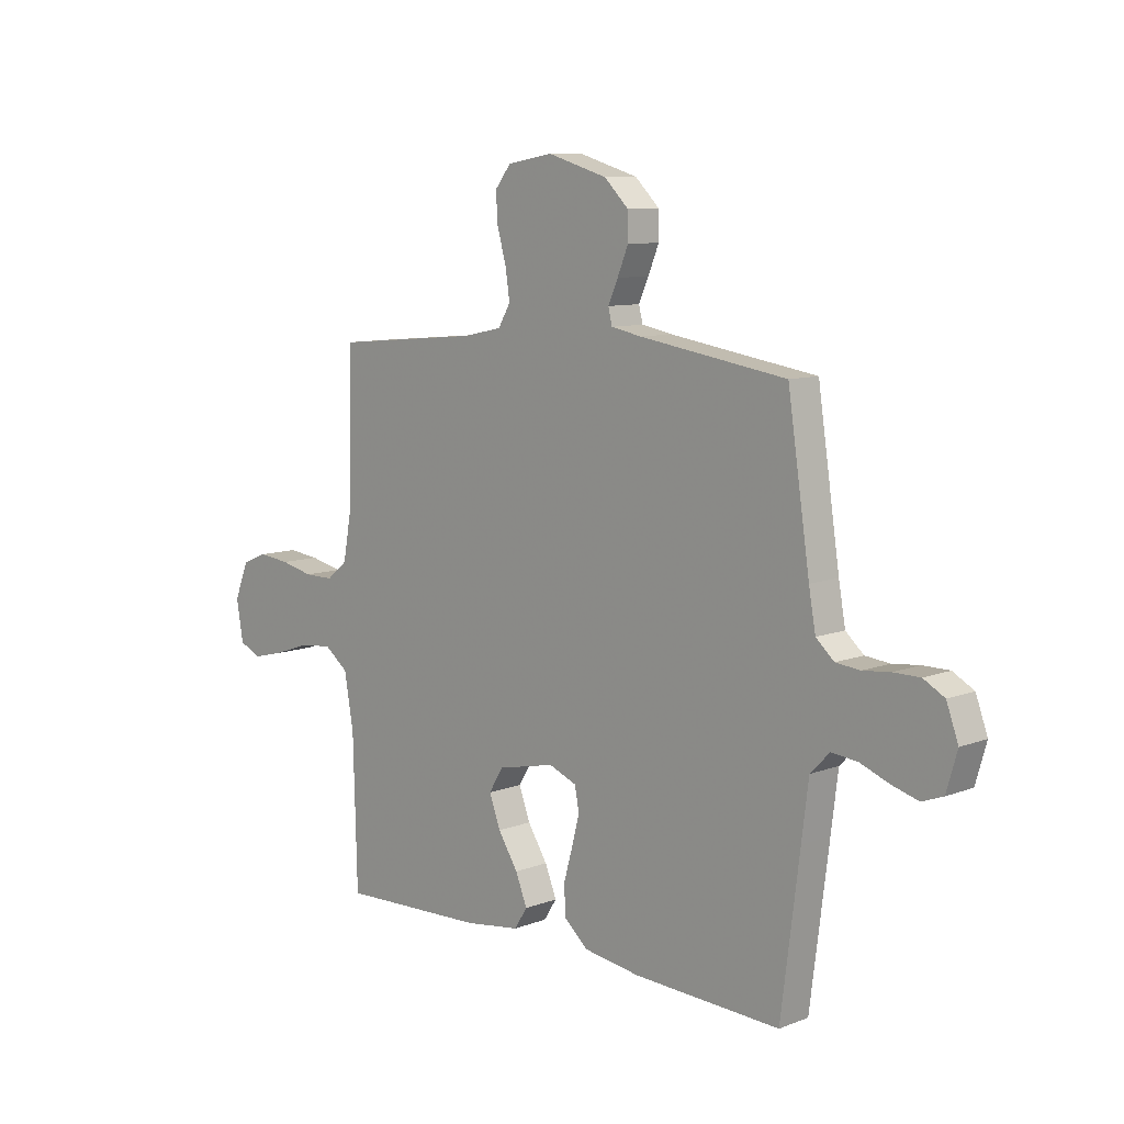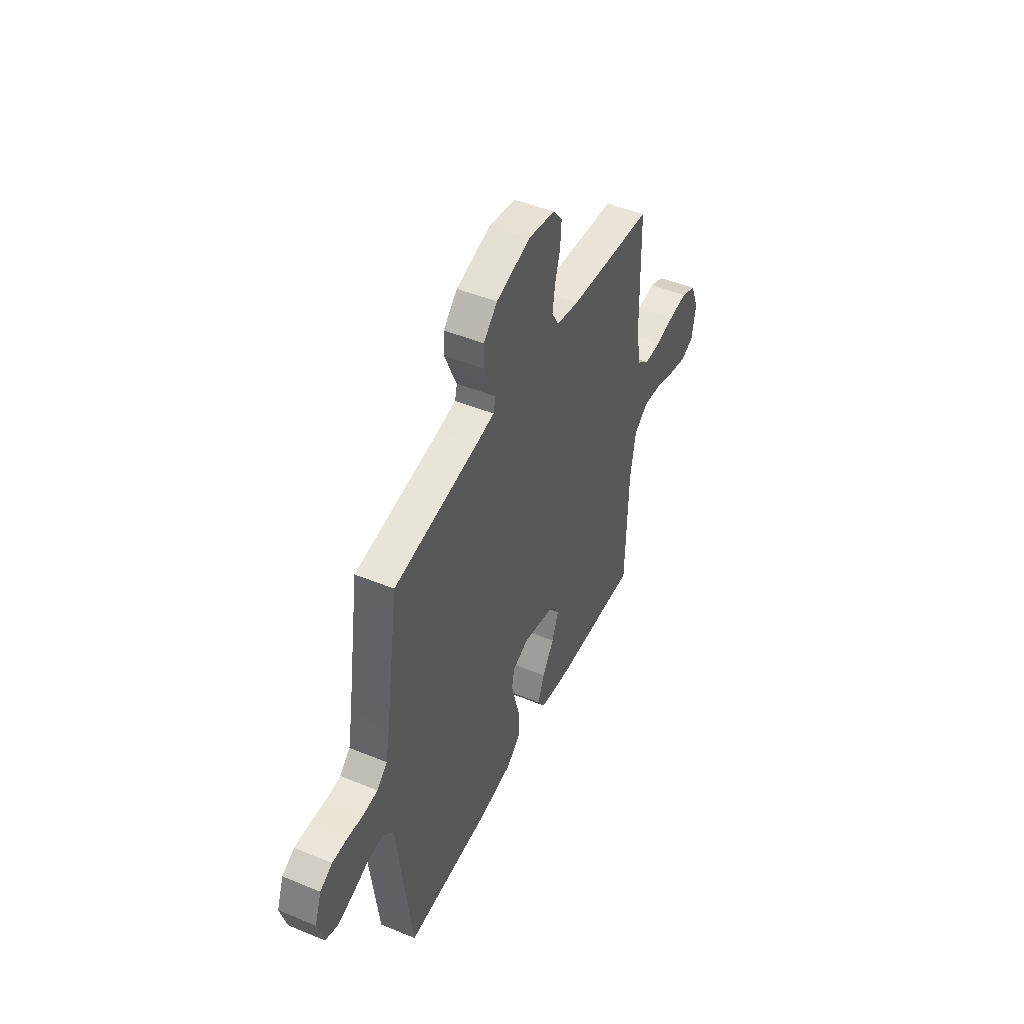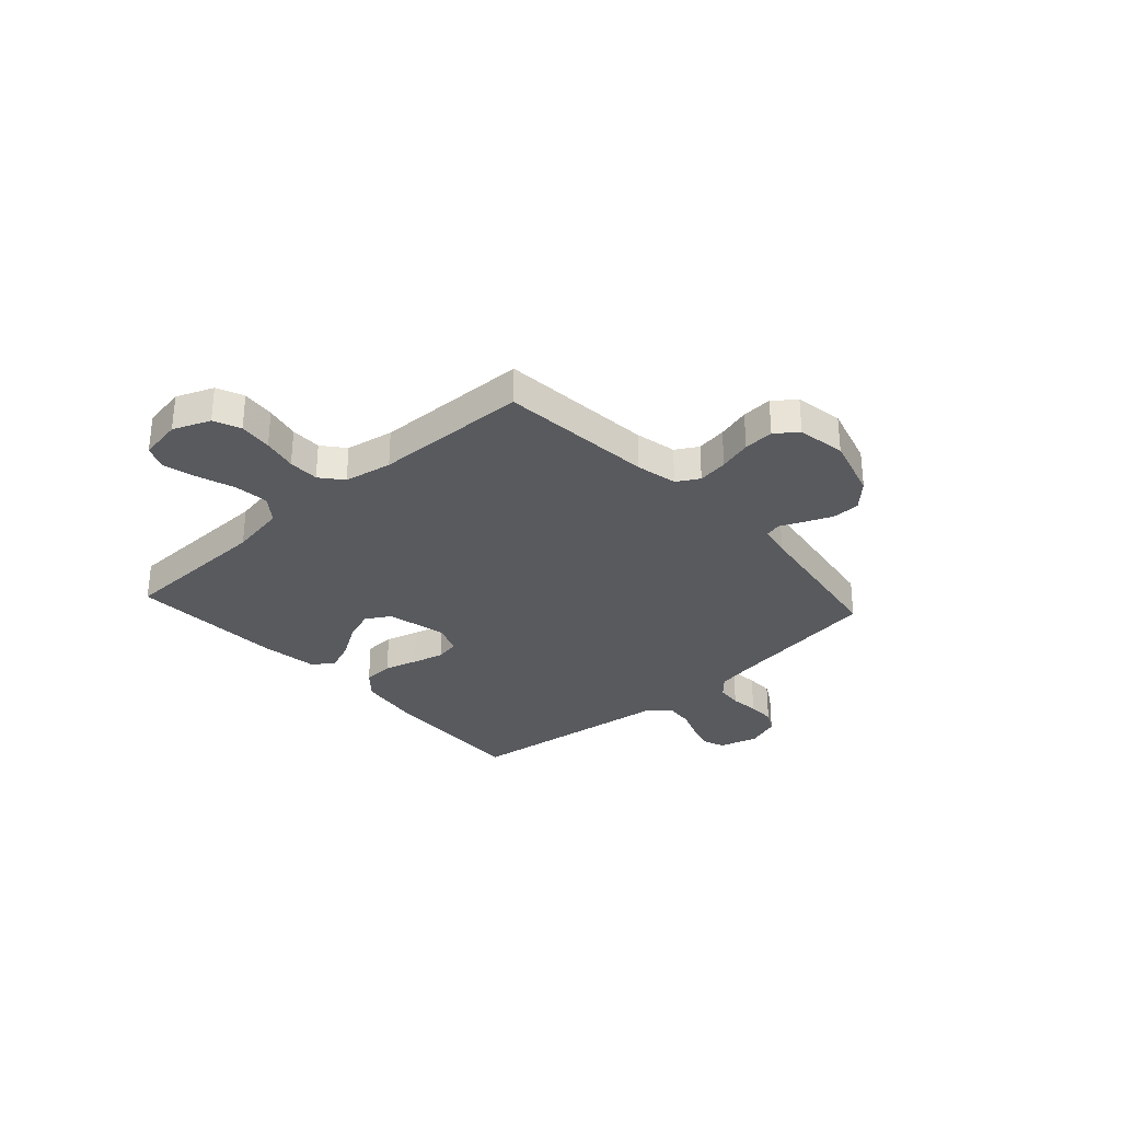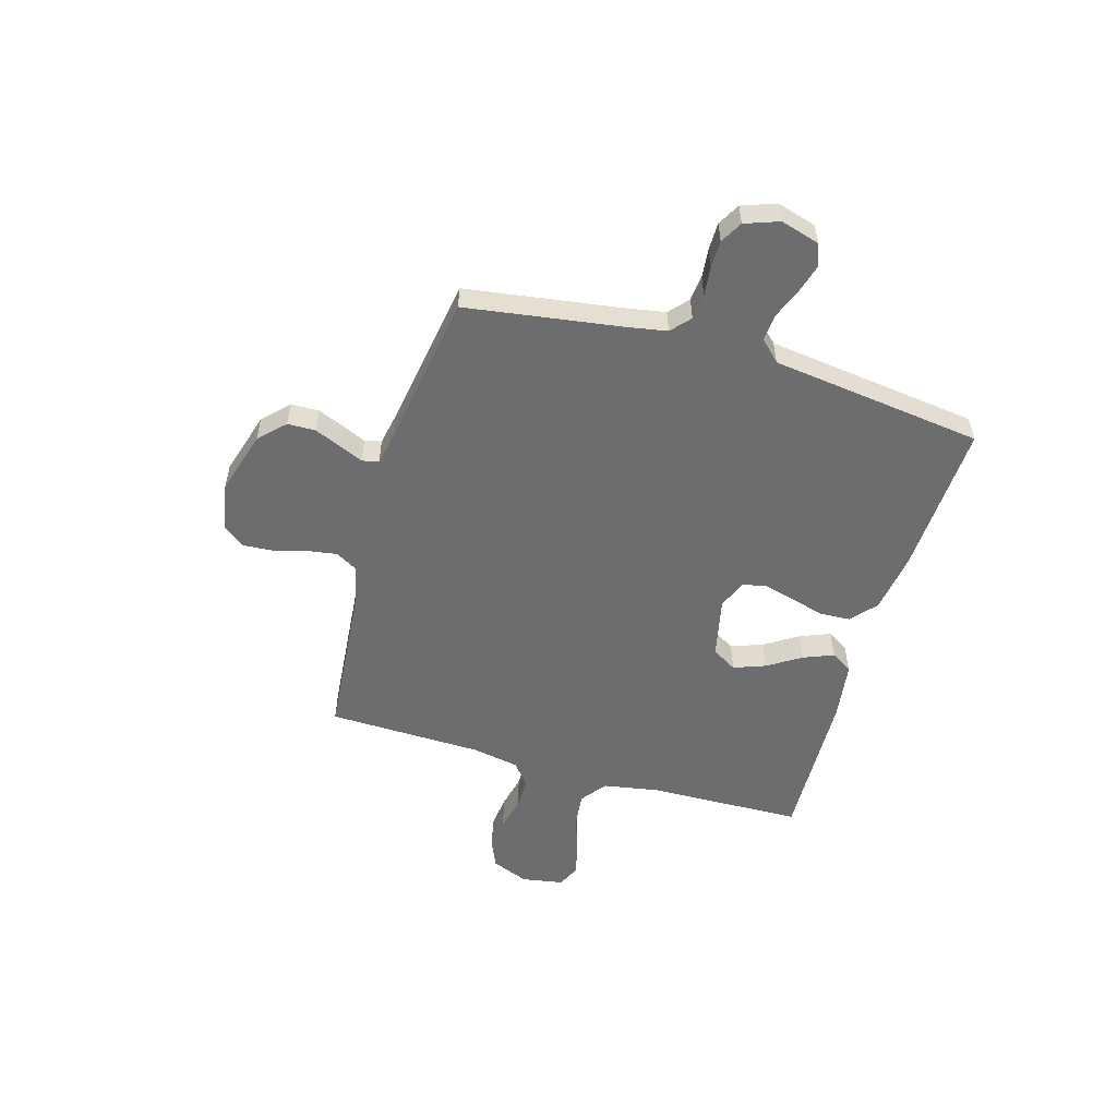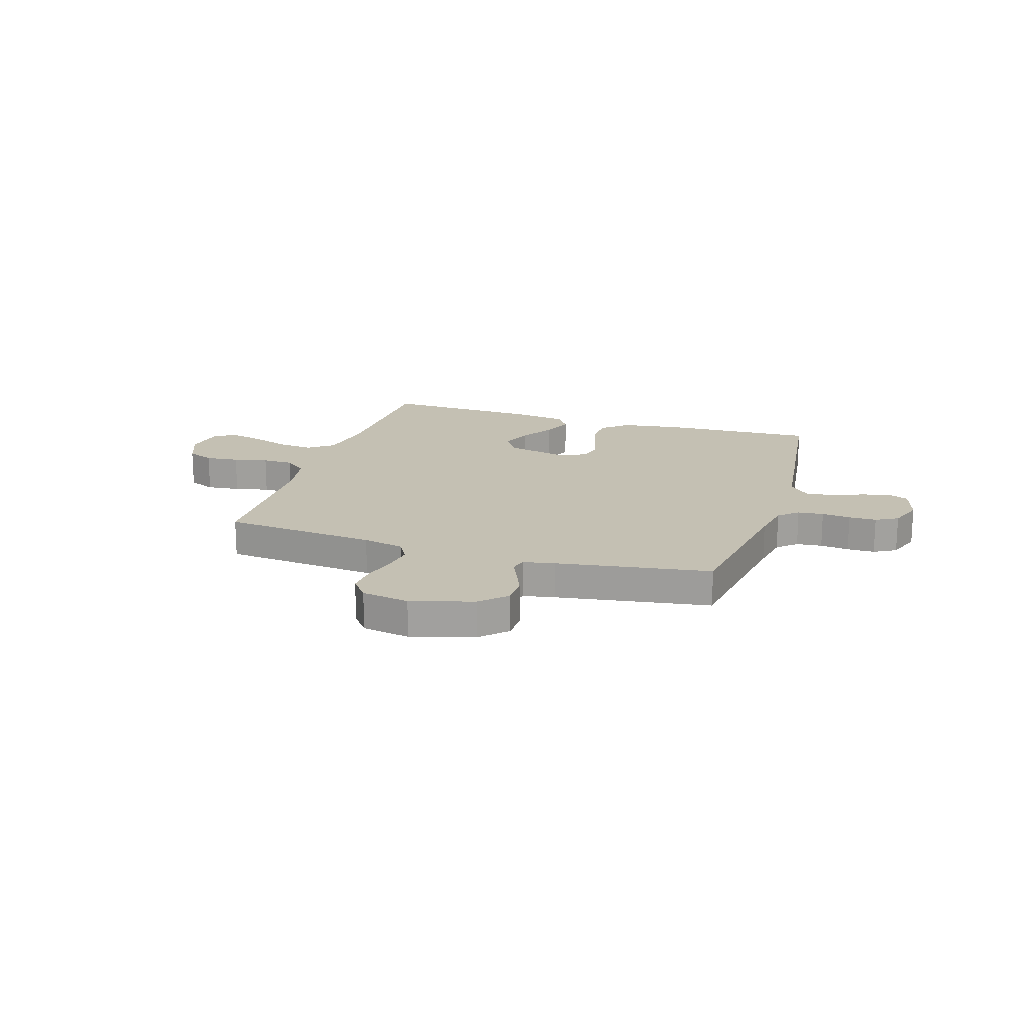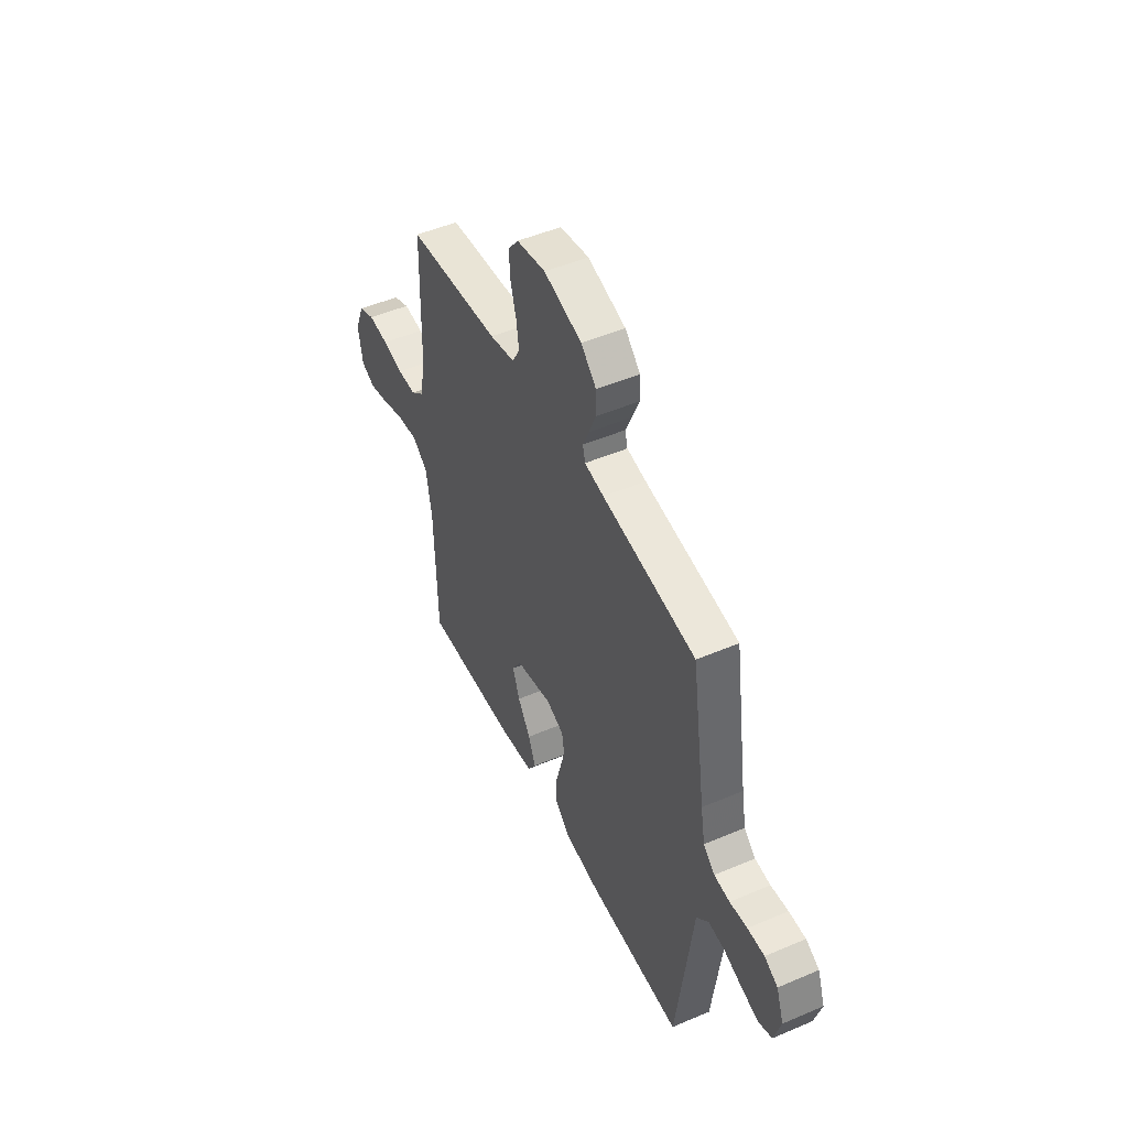
<metadata>
{"format":"obj","ext":"obj","renderer":"f3d","projection":"perspective","resolution":1024,"background":"white","views":[{"elev":9.4,"azim":45.2,"up":"+Z"},{"elev":47.1,"azim":115.0,"up":"+Z"},{"elev":-30.8,"azim":-47.8,"up":"+Y"},{"elev":-54.1,"azim":73.7,"up":"+Y"},{"elev":18.0,"azim":17.5,"up":"+Y"},{"elev":48.8,"azim":64.6,"up":"+Z"}]}
</metadata>
<code>
v -0.5 0.07 -0.5
v -0.508 0.07 -0.2
v -0.527 0.07 -0.091
v -0.576 0.07 -0.054
v -0.643 0.07 -0.061
v -0.716 0.07 -0.086
v -0.781 0.07 -0.102
v -0.826 0.07 -0.082
v -0.84 0.07 0
v -0.811 0.07 0.072
v -0.759 0.07 0.094
v -0.694 0.07 0.087
v -0.627 0.07 0.072
v -0.567 0.07 0.072
v -0.524 0.07 0.107
v -0.507 0.07 0.2
v -0.5 0.07 0.5
v -0.2 0.07 0.527
v -0.12 0.07 0.544
v -0.095 0.07 0.587
v -0.104 0.07 0.646
v -0.122 0.07 0.71
v -0.126 0.07 0.769
v -0.093 0.07 0.811
v 0 0.07 0.827
v 0.122 0.07 0.791
v 0.171 0.07 0.743
v 0.172 0.07 0.689
v 0.15 0.07 0.636
v 0.13 0.07 0.591
v 0.138 0.07 0.559
v 0.2 0.07 0.547
v 0.5 0.07 0.5
v 0.545 0.07 0.2
v 0.559 0.07 0.122
v 0.596 0.07 0.089
v 0.646 0.07 0.084
v 0.702 0.07 0.09
v 0.756 0.07 0.09
v 0.799 0.07 0.066
v 0.823 0.07 0
v 0.801 0.07 -0.076
v 0.758 0.07 -0.092
v 0.703 0.07 -0.076
v 0.644 0.07 -0.053
v 0.591 0.07 -0.048
v 0.552 0.07 -0.088
v 0.538 0.07 -0.2
v 0.5 0.07 -0.5
v 0.2 0.07 -0.487
v 0.084 0.07 -0.47
v 0.035 0.07 -0.427
v 0.032 0.07 -0.368
v 0.05 0.07 -0.303
v 0.066 0.07 -0.242
v 0.057 0.07 -0.195
v 0 0.07 -0.172
v -0.118 0.07 -0.198
v -0.147 0.07 -0.246
v -0.124 0.07 -0.308
v -0.083 0.07 -0.372
v -0.059 0.07 -0.431
v -0.086 0.07 -0.473
v -0.2 0.07 -0.489
v -0.5 0 -0.5
v -0.508 0 -0.2
v -0.527 0 -0.091
v -0.576 0 -0.054
v -0.643 0 -0.061
v -0.716 0 -0.086
v -0.781 0 -0.102
v -0.826 0 -0.082
v -0.84 0 0
v -0.811 0 0.072
v -0.759 0 0.094
v -0.694 0 0.087
v -0.627 0 0.072
v -0.567 0 0.072
v -0.524 0 0.107
v -0.507 0 0.2
v -0.5 0 0.5
v -0.2 0 0.527
v -0.12 0 0.544
v -0.095 0 0.587
v -0.104 0 0.646
v -0.122 0 0.71
v -0.126 0 0.769
v -0.093 0 0.811
v 0 0 0.827
v 0.122 0 0.791
v 0.171 0 0.743
v 0.172 0 0.689
v 0.15 0 0.636
v 0.13 0 0.591
v 0.138 0 0.559
v 0.2 0 0.547
v 0.5 0 0.5
v 0.545 0 0.2
v 0.559 0 0.122
v 0.596 0 0.089
v 0.646 0 0.084
v 0.702 0 0.09
v 0.756 0 0.09
v 0.799 0 0.066
v 0.823 0 0
v 0.801 0 -0.076
v 0.758 0 -0.092
v 0.703 0 -0.076
v 0.644 0 -0.053
v 0.591 0 -0.048
v 0.552 0 -0.088
v 0.538 0 -0.2
v 0.5 0 -0.5
v 0.2 0 -0.487
v 0.084 0 -0.47
v 0.035 0 -0.427
v 0.032 0 -0.368
v 0.05 0 -0.303
v 0.066 0 -0.242
v 0.057 0 -0.195
v 0 0 -0.172
v -0.118 0 -0.198
v -0.147 0 -0.246
v -0.124 0 -0.308
v -0.083 0 -0.372
v -0.059 0 -0.431
v -0.086 0 -0.473
v -0.2 0 -0.489
f 64 1 2
f 63 64 2
f 62 63 2
f 61 62 2
f 60 61 2
f 59 60 2 3
f 58 59 3 4
f 57 58 4
f 52 53 54
f 51 52 54
f 50 51 54
f 49 50 54
f 48 49 54
f 47 48 54
f 46 47 54 55
f 43 44 45
f 42 43 45
f 41 42 45
f 40 41 45
f 39 40 45
f 38 39 45
f 37 38 45
f 36 37 45 46
f 46 55 56
f 36 46 56
f 35 36 56
f 32 33 34
f 35 56 57
f 34 35 57
f 32 34 57
f 31 32 57
f 28 29 30
f 27 28 30
f 26 27 30
f 25 26 30
f 24 25 30
f 23 24 30
f 22 23 30
f 21 22 30
f 16 17 18
f 15 16 18 19
f 11 12 13
f 10 11 13
f 9 10 13
f 8 9 13
f 7 8 13
f 6 7 13
f 5 6 13
f 4 5 13 14
f 57 4 14 15
f 20 21 30 31
f 19 20 31 57
f 15 19 57
f 66 65 128
f 66 128 127
f 66 127 126
f 66 126 125
f 66 125 124
f 67 66 124 123
f 68 67 123 122
f 68 122 121
f 118 117 116
f 118 116 115
f 118 115 114
f 118 114 113
f 118 113 112
f 118 112 111
f 119 118 111 110
f 109 108 107
f 109 107 106
f 109 106 105
f 109 105 104
f 109 104 103
f 109 103 102
f 109 102 101
f 110 109 101 100
f 120 119 110
f 120 110 100
f 120 100 99
f 98 97 96
f 121 120 99
f 121 99 98
f 121 98 96
f 121 96 95
f 94 93 92
f 94 92 91
f 94 91 90
f 94 90 89
f 94 89 88
f 94 88 87
f 94 87 86
f 94 86 85
f 82 81 80
f 83 82 80 79
f 77 76 75
f 77 75 74
f 77 74 73
f 77 73 72
f 77 72 71
f 77 71 70
f 77 70 69
f 78 77 69 68
f 79 78 68 121
f 95 94 85 84
f 121 95 84 83
f 121 83 79
f 1 65 66 2
f 2 66 67 3
f 3 67 68 4
f 4 68 69 5
f 5 69 70 6
f 6 70 71 7
f 7 71 72 8
f 8 72 73 9
f 9 73 74 10
f 10 74 75 11
f 11 75 76 12
f 12 76 77 13
f 13 77 78 14
f 14 78 79 15
f 15 79 80 16
f 16 80 81 17
f 17 81 82 18
f 18 82 83 19
f 19 83 84 20
f 20 84 85 21
f 21 85 86 22
f 22 86 87 23
f 23 87 88 24
f 24 88 89 25
f 25 89 90 26
f 26 90 91 27
f 27 91 92 28
f 28 92 93 29
f 29 93 94 30
f 30 94 95 31
f 31 95 96 32
f 32 96 97 33
f 33 97 98 34
f 34 98 99 35
f 35 99 100 36
f 36 100 101 37
f 37 101 102 38
f 38 102 103 39
f 39 103 104 40
f 40 104 105 41
f 41 105 106 42
f 42 106 107 43
f 43 107 108 44
f 44 108 109 45
f 45 109 110 46
f 46 110 111 47
f 47 111 112 48
f 48 112 113 49
f 49 113 114 50
f 50 114 115 51
f 51 115 116 52
f 52 116 117 53
f 53 117 118 54
f 54 118 119 55
f 55 119 120 56
f 56 120 121 57
f 57 121 122 58
f 58 122 123 59
f 59 123 124 60
f 60 124 125 61
f 61 125 126 62
f 62 126 127 63
f 63 127 128 64
f 64 128 65 1

</code>
